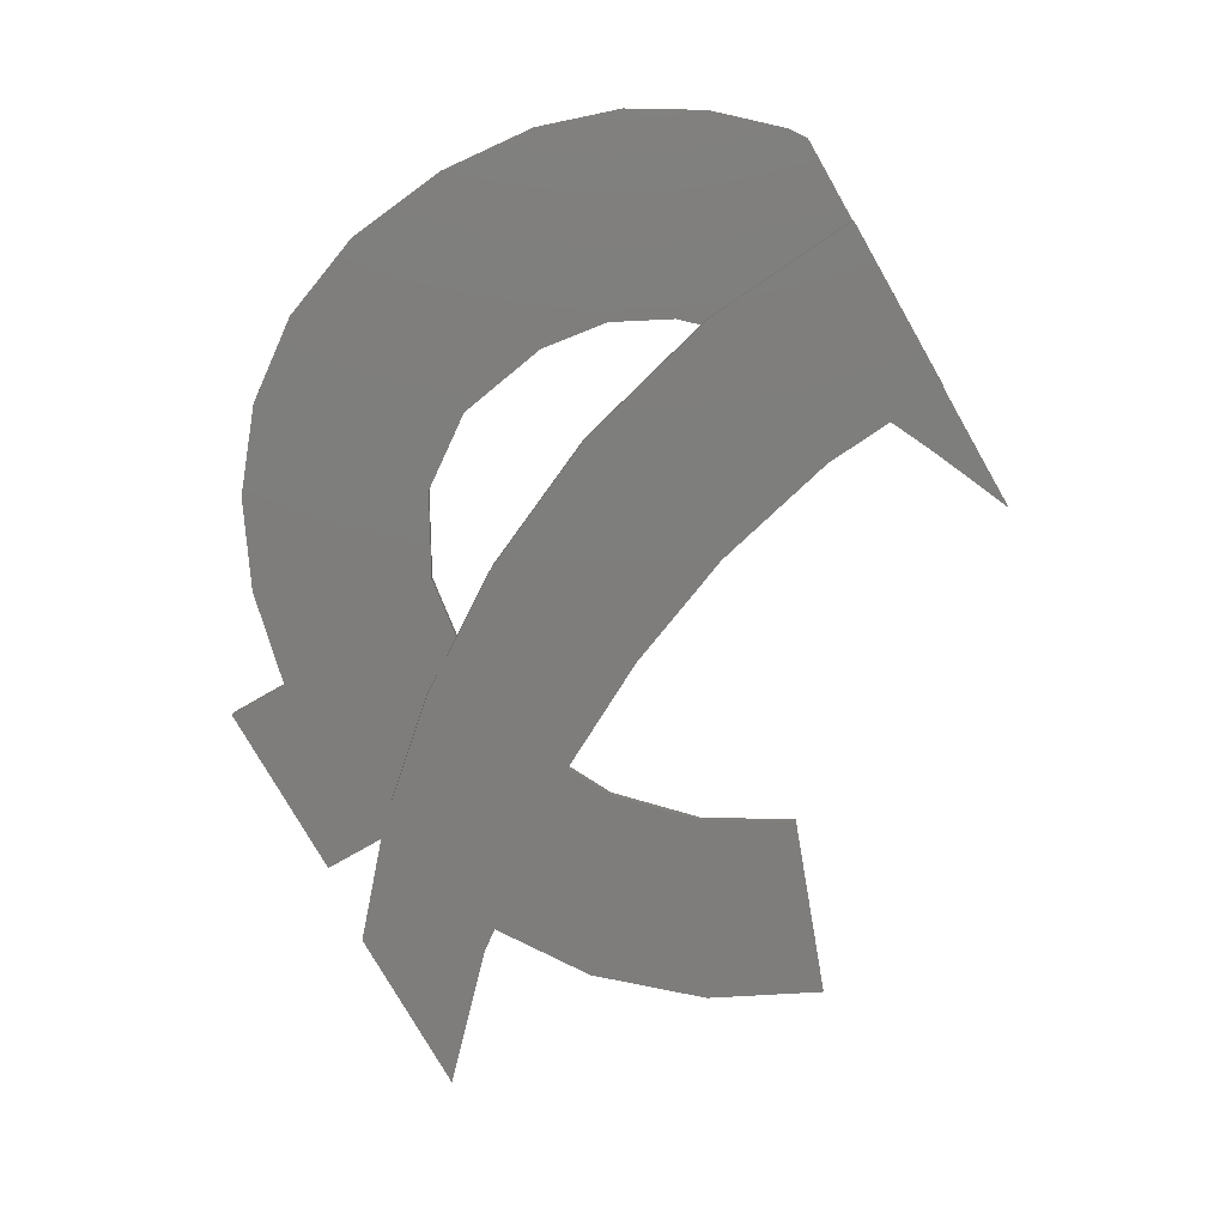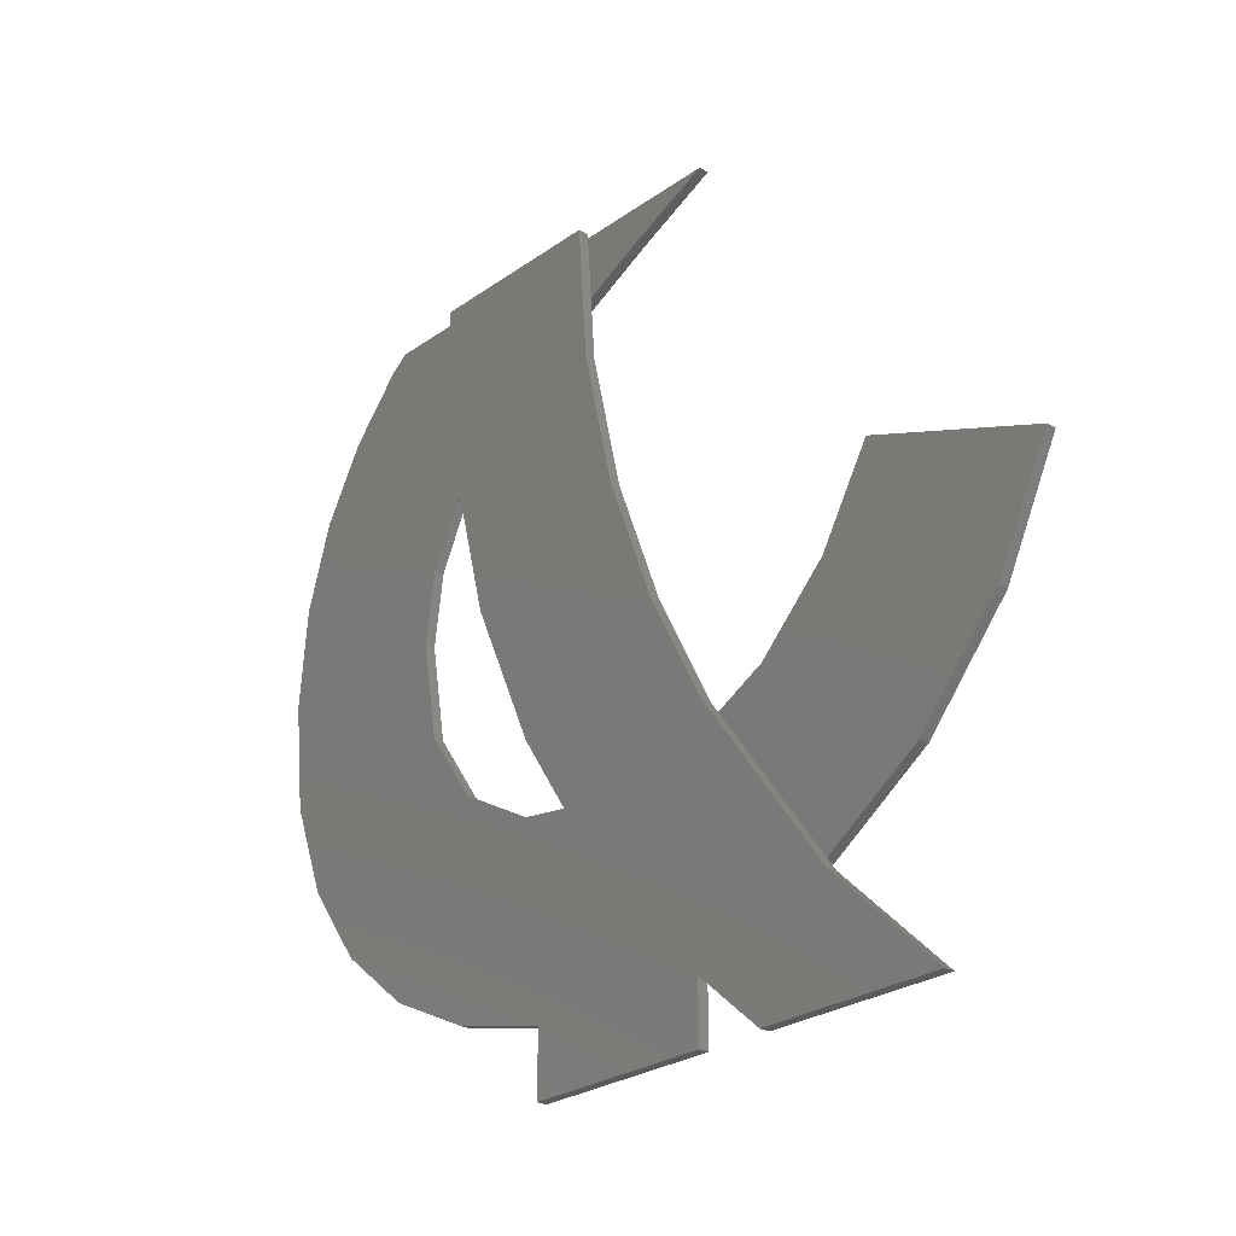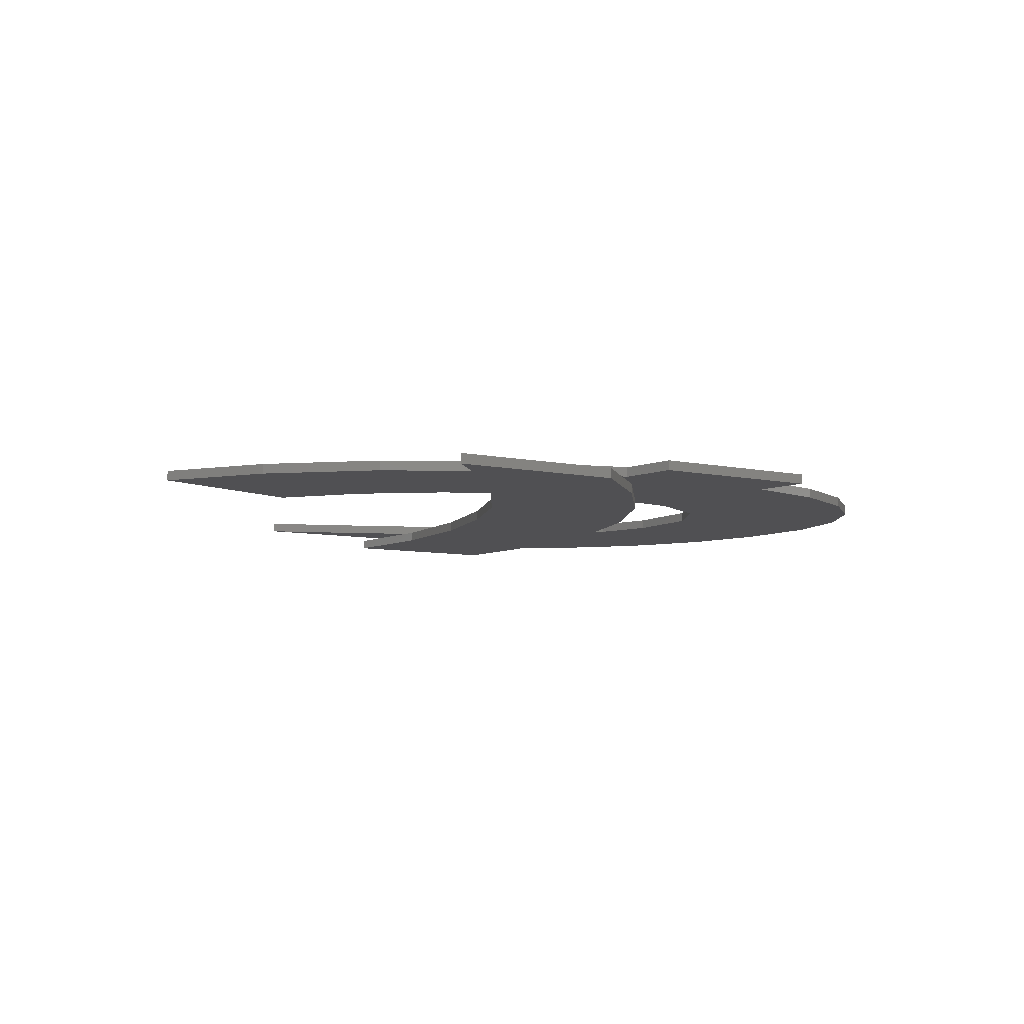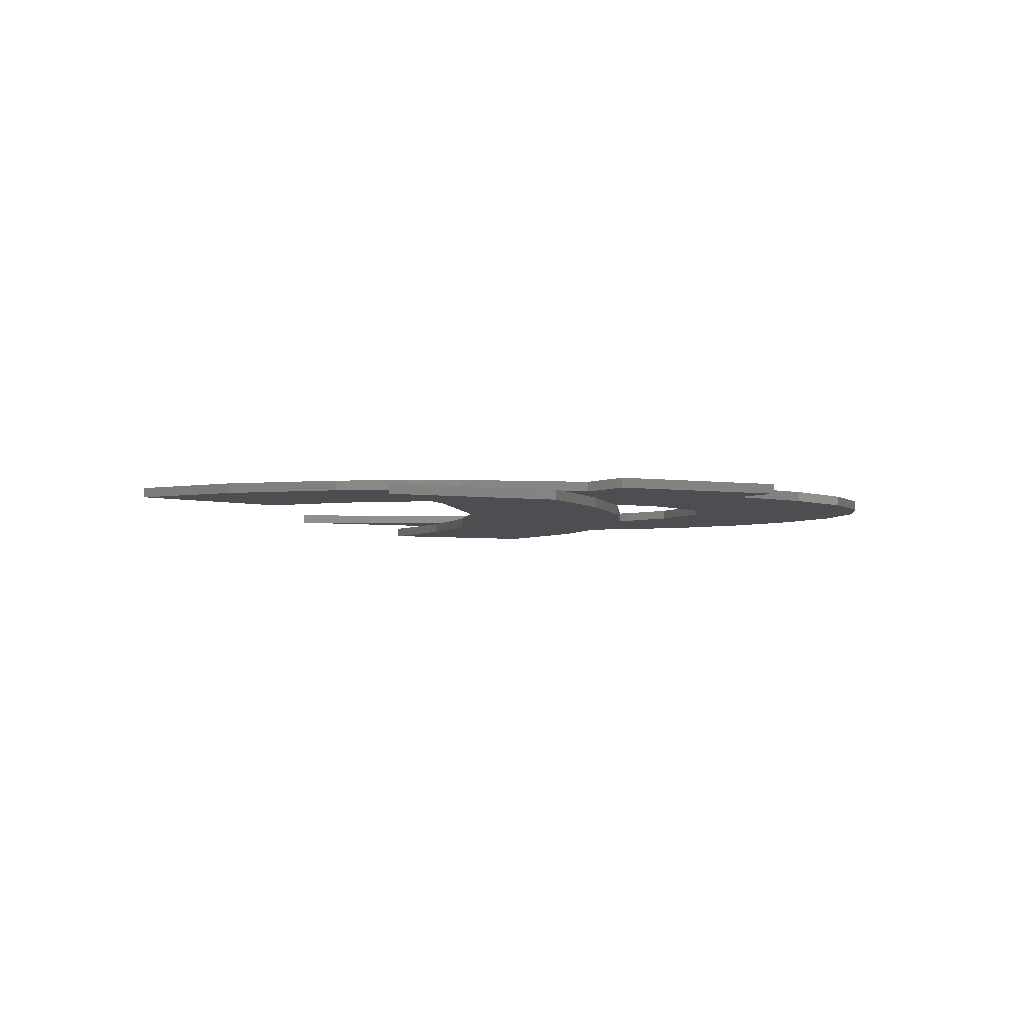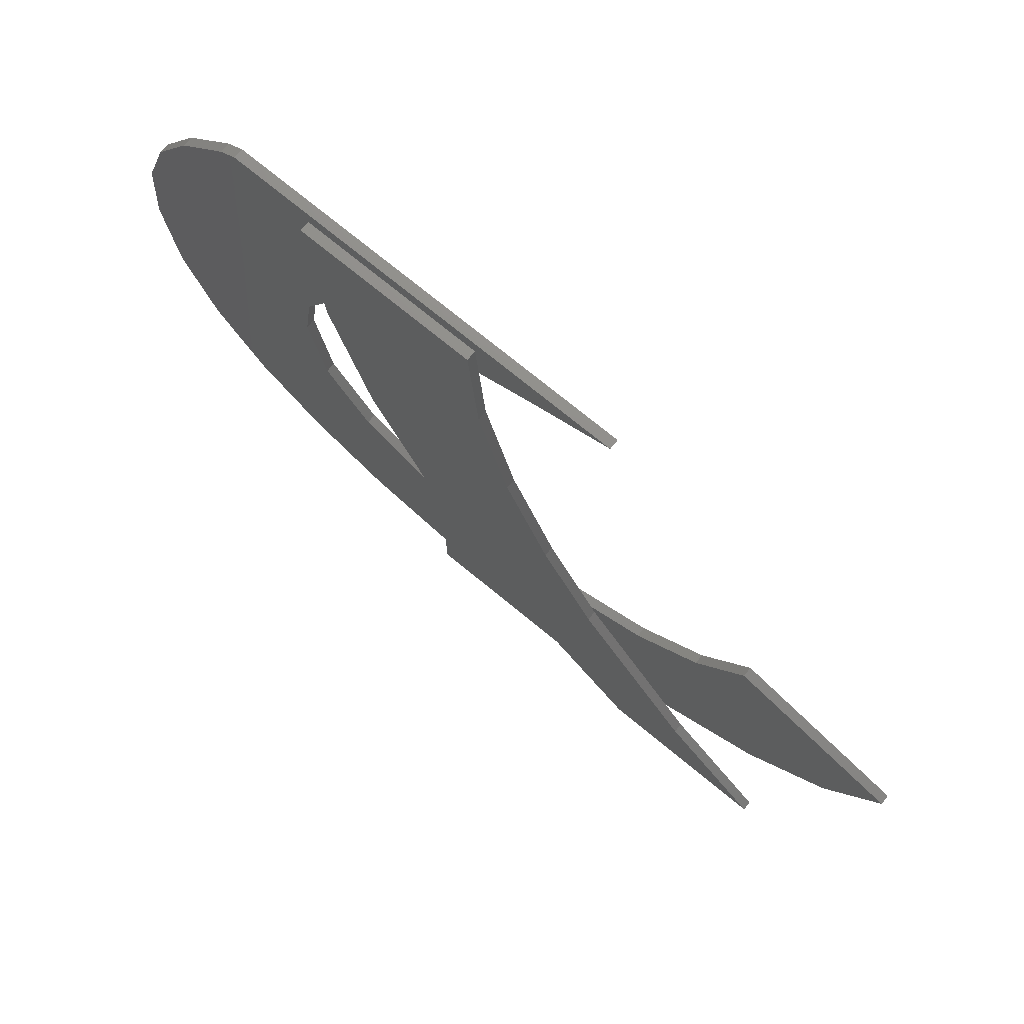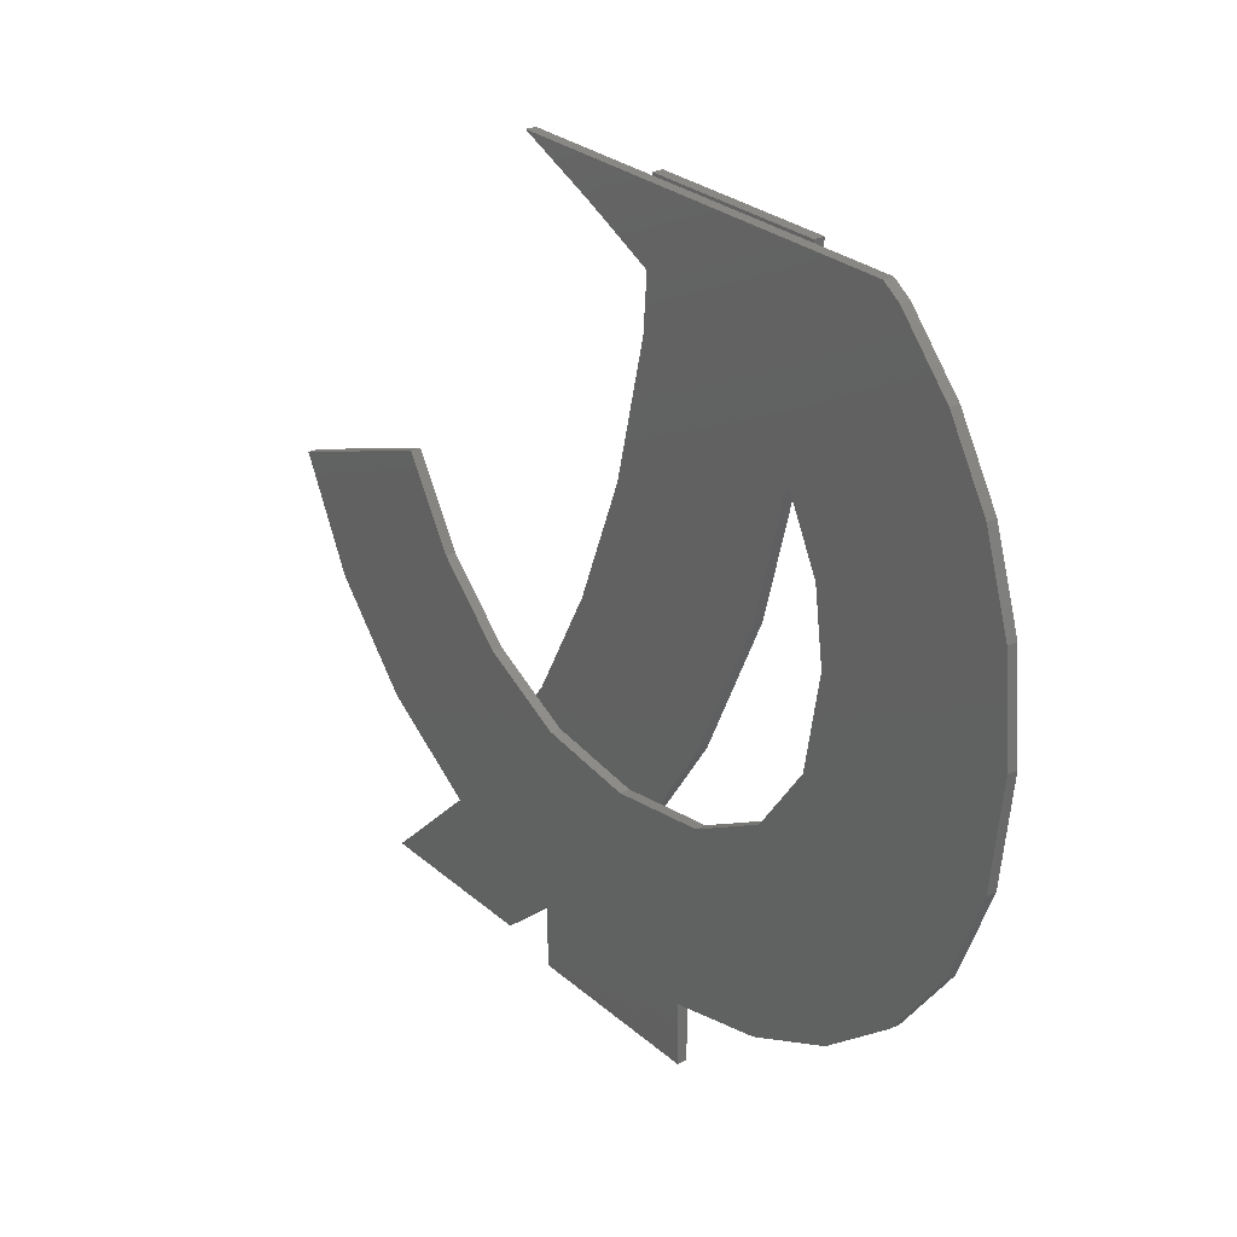
<metadata>
{"format":"stl","ext":"stl","renderer":"f3d","projection":"perspective","resolution":1024,"background":"white","views":[{"elev":-77.3,"azim":119.8,"up":"+Z"},{"elev":-25.7,"azim":-131.4,"up":"+Y"},{"elev":-6.3,"azim":-36.4,"up":"+Z"},{"elev":-3.3,"azim":-29.0,"up":"+Z"},{"elev":73.3,"azim":-140.5,"up":"+Y"},{"elev":27.7,"azim":52.4,"up":"+Y"}]}
</metadata>
<code>
# stl→obj: 98 verts, 188 faces
v 88.68 -89.49 1
v 81.16 -86.87 1
v 81.16 -89.49 1
v 81.5 -79.58 1
v 85.42 -80.16 1
v 88.68 -86.99 1
v 89.49 -79.58 1
v 92.63 -86.07 1
v 92.62 -77.87 1
v 94.61 -75.05 1
v 96.12 -84.42 1
v 95.27 -71.19 1
v 83.85 -59.65 1
v 97.16 -58.2 1
v 80.56 -58.2 1
v 89.46 -62.34 1
v 91.81 -64.02 1
v 93.66 -66 1
v 94.87 -68.37 1
v 99.03 -82.07 1
v 97.86 -58.68 1
v 99.99 -61.01 1
v 101.2 -79.03 1
v 101.7 -63.81 1
v 102.6 -75.35 1
v 102.8 -67.14 1
v 103.1 -71.07 1
v 68.45 -78.76 1
v 73.31 -71.83 1
v 66.28 -74.41 1
v 71.75 -82.47 1
v 76.03 -85.27 1
v 75.34 -75.19 1
v 78.1 -77.85 1
v 99.99 -61.01 0.6
v 101.7 -63.81 0.6
v 96.12 -84.42 0.6
v 99.03 -82.07 0.6
v 76.03 -85.27 0.6
v 81.16 -86.87 0.6
v 97.86 -58.68 0.6
v 97.16 -58.2 0.6
v 101.2 -79.03 0.6
v 102.6 -75.35 0.6
v 81.5 -79.58 0.6
v 78.1 -77.85 0.6
v 92.63 -86.07 0.6
v 71.75 -82.47 0.6
v 68.45 -78.76 0.6
v 102.8 -67.14 0.6
v 103.1 -71.07 0.6
v 80.56 -58.2 0.6
v 83.85 -59.65 0.6
v 75.34 -75.19 0.6
v 93.66 -66 0.6
v 91.81 -64.02 0.6
v 66.28 -74.41 0.6
v 88.68 -86.99 0.6
v 94.61 -75.05 0.6
v 95.27 -71.19 0.6
v 85.42 -80.16 0.6
v 92.62 -77.87 0.6
v 89.49 -79.58 0.6
v 75.02 -85.6 -5.001e-12
v 77.94 -89.74 -5.689e-12
v 70.7 -89.74 -5.644e-12
v 80.19 -78.56 -4.889e-12
v 81.82 -86.34 -5.125e-12
v 82.56 -74.1 -4.55e-12
v 85.52 -82.15 -4.832e-12
v 84.51 -69.1 -4.686e-12
v 85.83 -63.59 -4.561e-12
v 88.79 -77.18 -4.776e-12
v 86.22 -58.2 -4.742e-12
v 87.83 -58.2 -4.719e-12
v 93.62 -58.2 -4.573e-12
v 91.39 -71.44 -4.686e-12
v 93.09 -64.93 -4.494e-12
v 73.31 -71.83 0.6
v 89.46 -62.34 0.6
v 94.87 -68.37 0.6
v 81.16 -89.49 0.6
v 88.68 -89.49 0.6
v 77.94 -89.74 0.4
v 70.7 -89.74 0.4
v 82.56 -74.1 0.4
v 80.19 -78.56 0.4
v 86.22 -58.2 0.4
v 85.83 -63.59 0.4
v 75.02 -85.6 0.4
v 85.52 -82.15 0.4
v 88.79 -77.18 0.4
v 87.83 -58.2 0.4
v 93.09 -64.93 0.4
v 93.62 -58.2 0.4
v 81.82 -86.34 0.4
v 84.51 -69.1 0.4
v 91.39 -71.44 0.4
f 1 2 3
f 2 1 4
f 4 1 5
f 5 1 6
f 5 6 7
f 7 6 8
f 7 8 9
f 9 8 10
f 10 8 11
f 10 11 12
f 13 14 15
f 14 13 16
f 14 16 17
f 14 17 18
f 14 18 19
f 14 19 12
f 14 12 11
f 14 11 20
f 14 20 21
f 21 20 22
f 22 20 23
f 22 23 24
f 24 23 25
f 24 25 26
f 26 25 27
f 28 29 30
f 29 28 31
f 29 31 32
f 29 32 33
f 33 32 34
f 34 32 2
f 34 2 4
f 35 24 36
f 24 35 22
f 20 37 38
f 37 20 11
f 2 39 40
f 39 2 32
f 14 41 42
f 41 14 21
f 43 20 38
f 20 43 23
f 44 23 43
f 23 44 25
f 34 45 46
f 45 34 4
f 11 47 37
f 47 11 8
f 28 48 31
f 48 28 49
f 50 27 51
f 27 50 26
f 13 52 53
f 52 13 15
f 33 46 54
f 46 33 34
f 17 55 18
f 55 17 56
f 30 49 28
f 49 30 57
f 8 58 47
f 58 8 6
f 12 59 10
f 59 12 60
f 36 26 50
f 26 36 24
f 4 61 45
f 61 4 5
f 51 25 44
f 25 51 27
f 7 62 63
f 62 7 9
f 64 65 66
f 65 64 67
f 65 67 68
f 68 67 69
f 68 69 70
f 70 69 71
f 70 71 72
f 70 72 73
f 73 72 74
f 73 74 75
f 73 75 76
f 73 76 77
f 77 76 78
f 30 79 57
f 79 30 29
f 16 53 80
f 53 16 13
f 19 60 12
f 60 19 81
f 15 42 52
f 42 15 14
f 42 53 52
f 53 42 80
f 80 42 56
f 56 42 55
f 55 42 81
f 81 42 60
f 60 42 37
f 37 42 38
f 38 42 41
f 38 41 35
f 38 35 43
f 43 35 36
f 43 36 44
f 44 36 50
f 44 50 51
f 63 58 61
f 58 63 47
f 47 63 62
f 47 62 59
f 47 59 37
f 37 59 60
f 79 49 57
f 49 79 48
f 48 79 39
f 39 79 54
f 39 54 46
f 39 46 40
f 40 46 45
f 40 45 82
f 82 45 83
f 83 45 61
f 83 61 58
f 18 81 19
f 81 18 55
f 10 62 9
f 62 10 59
f 17 80 56
f 80 17 16
f 5 63 61
f 63 5 7
f 2 82 3
f 82 2 40
f 79 33 54
f 33 79 29
f 58 1 83
f 1 58 6
f 1 82 83
f 82 1 3
f 32 48 39
f 48 32 31
f 84 66 65
f 66 84 85
f 41 22 35
f 22 41 21
f 86 67 87
f 67 86 69
f 88 72 89
f 72 88 74
f 85 64 66
f 64 85 90
f 87 64 90
f 64 87 67
f 73 91 70
f 91 73 92
f 88 75 74
f 75 88 93
f 76 94 78
f 94 76 95
f 70 96 68
f 96 70 91
f 68 84 65
f 84 68 96
f 97 69 86
f 69 97 71
f 77 92 73
f 92 77 98
f 78 98 77
f 98 78 94
f 89 71 97
f 71 89 72
f 84 90 85
f 90 84 87
f 87 84 96
f 87 96 86
f 86 96 91
f 86 91 97
f 97 91 89
f 89 91 92
f 89 92 88
f 88 92 93
f 93 92 95
f 95 92 98
f 95 98 94
f 93 76 75
f 76 93 95

</code>
